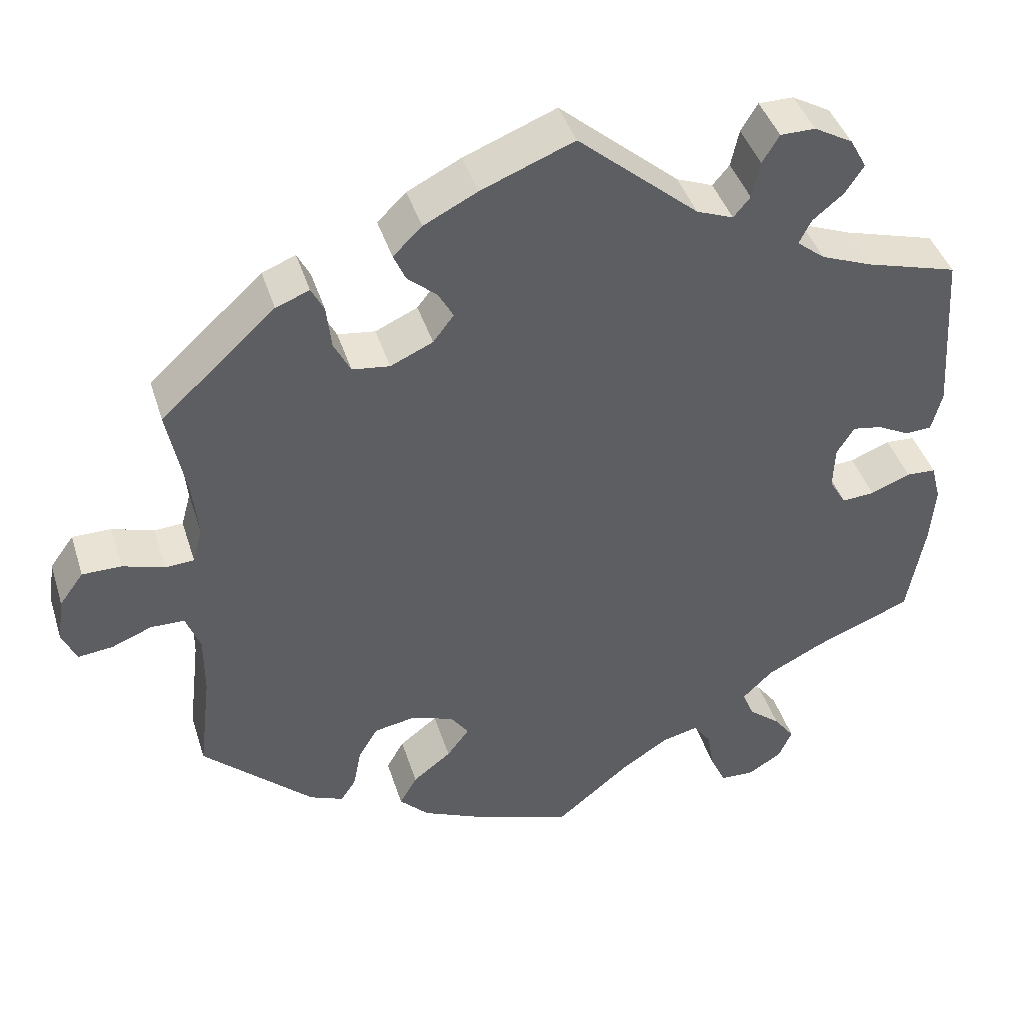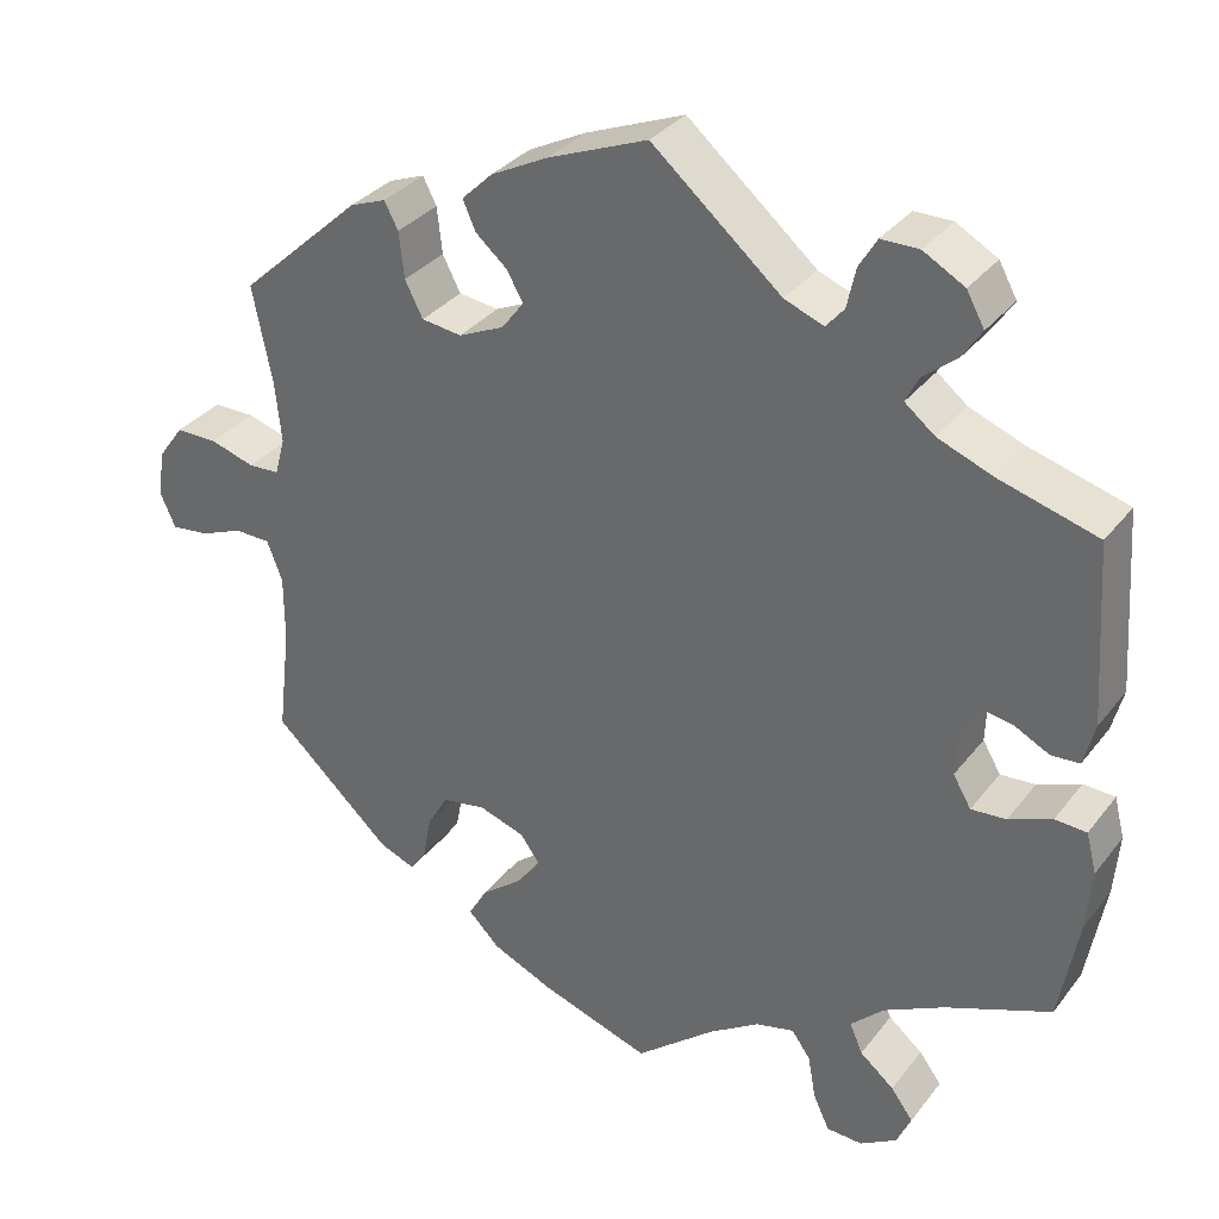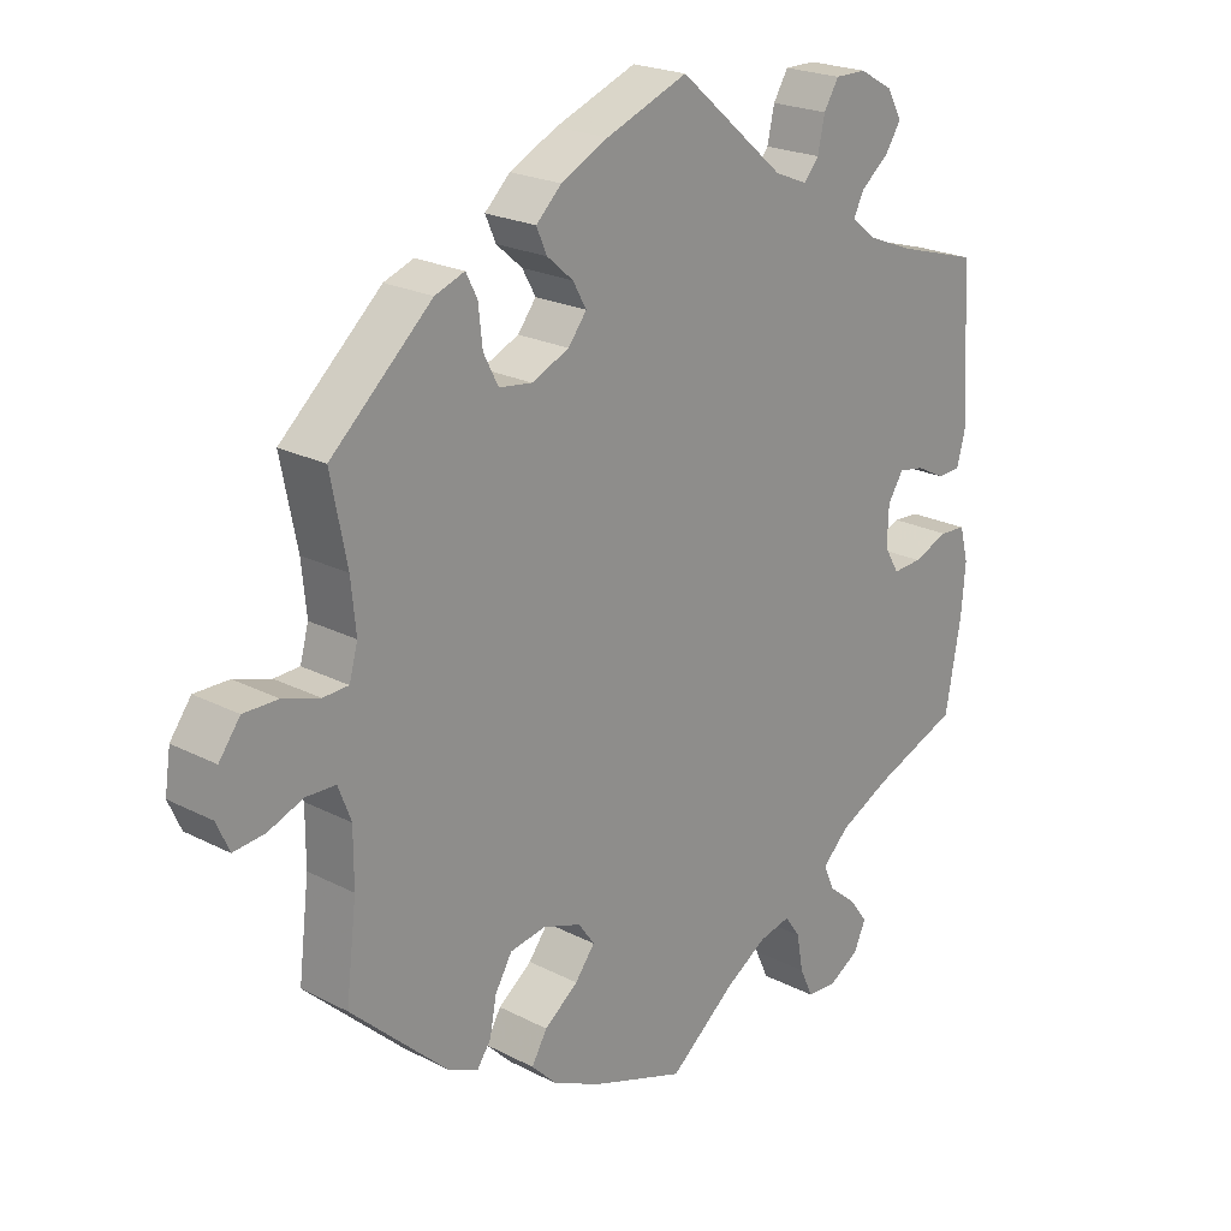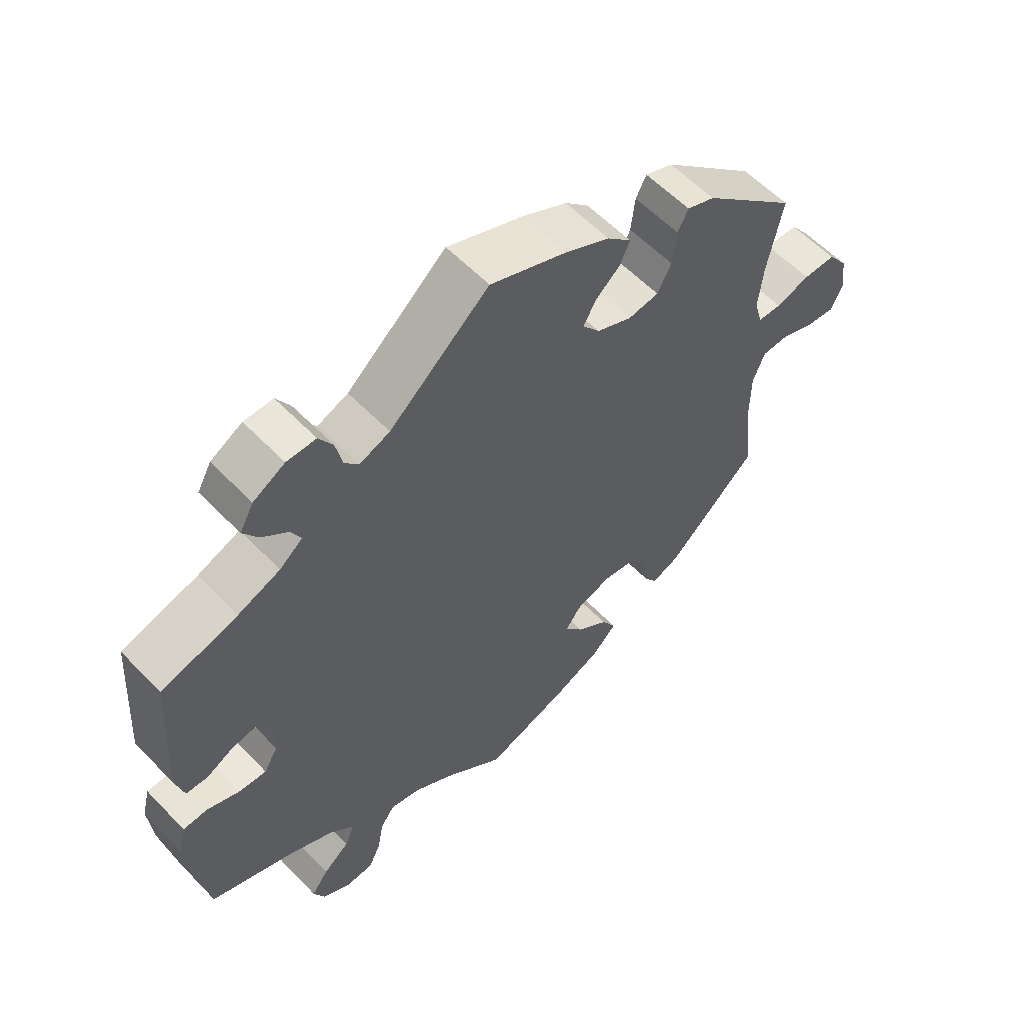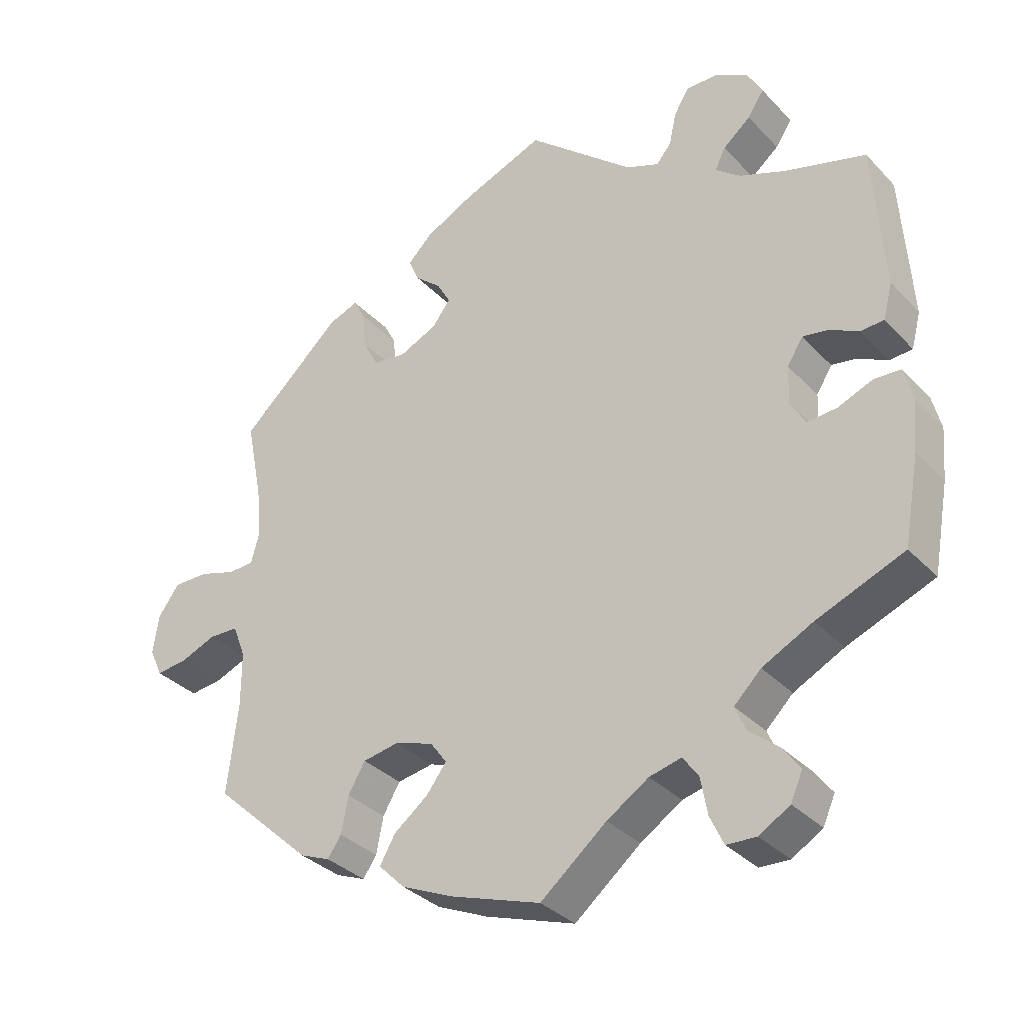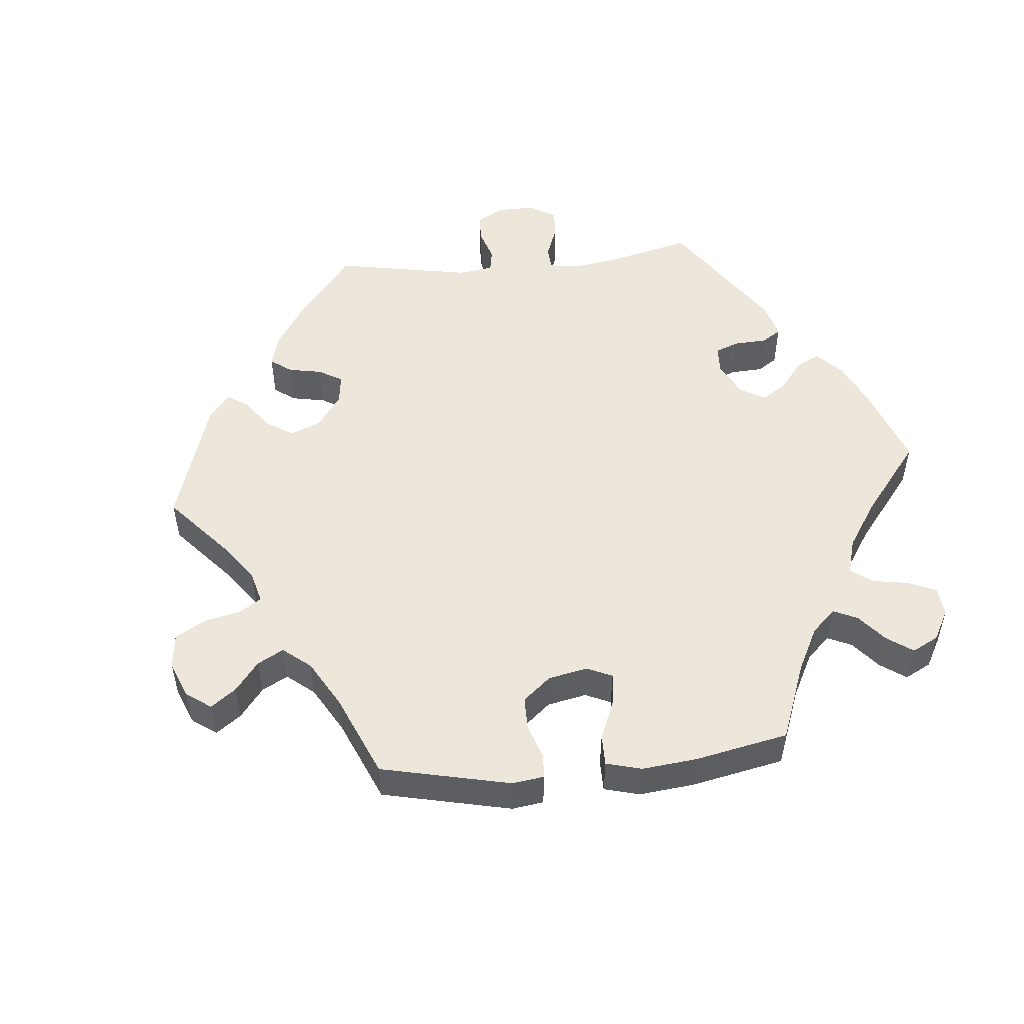
<metadata>
{"format":"obj","ext":"obj","renderer":"f3d","projection":"perspective","resolution":1024,"background":"white","views":[{"elev":42.1,"azim":163.0,"up":"+Z"},{"elev":33.0,"azim":-148.4,"up":"+Z"},{"elev":21.8,"azim":132.3,"up":"+Z"},{"elev":58.2,"azim":-43.3,"up":"+Z"},{"elev":-33.6,"azim":-144.0,"up":"+Z"},{"elev":51.6,"azim":144.4,"up":"+Y"}]}
</metadata>
<code>
v -0.522 0.07 -0.167
v -0.528 0.07 -0.095
v -0.516 0.07 -0.048
v -0.479 0.07 -0.046
v -0.429 0.07 -0.066
v -0.388 0.07 -0.069
v -0.367 0.07 -0.033
v -0.369 0.07 0.021
v -0.391 0.07 0.056
v -0.427 0.07 0.05
v -0.468 0.07 0.029
v -0.501 0.07 0.031
v -0.514 0.07 0.081
v -0.5 0.07 0.289
v -0.385 0.07 0.322
v -0.321 0.07 0.347
v -0.286 0.07 0.375
v -0.301 0.07 0.405
v -0.34 0.07 0.437
v -0.363 0.07 0.472
v -0.342 0.07 0.51
v -0.294 0.07 0.537
v -0.25 0.07 0.537
v -0.229 0.07 0.502
v -0.219 0.07 0.456
v -0.198 0.07 0.431
v -0.152 0.07 0.449
v -0.001 0.07 0.578
v 0.115 0.07 0.532
v 0.182 0.07 0.498
v 0.218 0.07 0.463
v 0.203 0.07 0.429
v 0.166 0.07 0.397
v 0.147 0.07 0.363
v 0.173 0.07 0.329
v 0.226 0.07 0.305
v 0.273 0.07 0.311
v 0.294 0.07 0.352
v 0.3 0.07 0.406
v 0.316 0.07 0.437
v 0.358 0.07 0.421
v 0.501 0.07 0.29
v 0.478 0.07 0.175
v 0.471 0.07 0.105
v 0.483 0.07 0.061
v 0.519 0.07 0.059
v 0.571 0.07 0.075
v 0.62 0.07 0.075
v 0.65 0.07 0.034
v 0.658 0.07 -0.021
v 0.64 0.07 -0.061
v 0.596 0.07 -0.056
v 0.546 0.07 -0.036
v 0.504 0.07 -0.037
v 0.486 0.07 -0.084
v 0.486 0.07 -0.161
v 0.501 0.07 -0.288
v 0.362 0.07 -0.416
v 0.32 0.07 -0.433
v 0.301 0.07 -0.405
v 0.291 0.07 -0.354
v 0.267 0.07 -0.313
v 0.216 0.07 -0.304
v 0.162 0.07 -0.322
v 0.139 0.07 -0.354
v 0.167 0.07 -0.391
v 0.215 0.07 -0.428
v 0.237 0.07 -0.466
v 0.2 0.07 -0.503
v 0.128 0.07 -0.535
v 0 0.07 -0.578
v -0.093 0.07 -0.502
v -0.152 0.07 -0.464
v -0.197 0.07 -0.453
v -0.219 0.07 -0.484
v -0.228 0.07 -0.535
v -0.247 0.07 -0.576
v -0.289 0.07 -0.578
v -0.332 0.07 -0.552
v -0.349 0.07 -0.514
v -0.323 0.07 -0.479
v -0.283 0.07 -0.446
v -0.268 0.07 -0.411
v -0.306 0.07 -0.374
v -0.377 0.07 -0.338
v -0.5 0.07 -0.289
v -0.522 0 -0.167
v -0.528 0 -0.095
v -0.516 0 -0.048
v -0.479 0 -0.046
v -0.429 0 -0.066
v -0.388 0 -0.069
v -0.367 0 -0.033
v -0.369 0 0.021
v -0.391 0 0.056
v -0.427 0 0.05
v -0.468 0 0.029
v -0.501 0 0.031
v -0.514 0 0.081
v -0.5 0 0.289
v -0.385 0 0.322
v -0.321 0 0.347
v -0.286 0 0.375
v -0.301 0 0.405
v -0.34 0 0.437
v -0.363 0 0.472
v -0.342 0 0.51
v -0.294 0 0.537
v -0.25 0 0.537
v -0.229 0 0.502
v -0.219 0 0.456
v -0.198 0 0.431
v -0.152 0 0.449
v -0.001 0 0.578
v 0.115 0 0.532
v 0.182 0 0.498
v 0.218 0 0.463
v 0.203 0 0.429
v 0.166 0 0.397
v 0.147 0 0.363
v 0.173 0 0.329
v 0.226 0 0.305
v 0.273 0 0.311
v 0.294 0 0.352
v 0.3 0 0.406
v 0.316 0 0.437
v 0.358 0 0.421
v 0.501 0 0.29
v 0.478 0 0.175
v 0.471 0 0.105
v 0.483 0 0.061
v 0.519 0 0.059
v 0.571 0 0.075
v 0.62 0 0.075
v 0.65 0 0.034
v 0.658 0 -0.021
v 0.64 0 -0.061
v 0.596 0 -0.056
v 0.546 0 -0.036
v 0.504 0 -0.037
v 0.486 0 -0.084
v 0.486 0 -0.161
v 0.501 0 -0.288
v 0.362 0 -0.416
v 0.32 0 -0.433
v 0.301 0 -0.405
v 0.291 0 -0.354
v 0.267 0 -0.313
v 0.216 0 -0.304
v 0.162 0 -0.322
v 0.139 0 -0.354
v 0.167 0 -0.391
v 0.215 0 -0.428
v 0.237 0 -0.466
v 0.2 0 -0.503
v 0.128 0 -0.535
v 0 0 -0.578
v -0.093 0 -0.502
v -0.152 0 -0.464
v -0.197 0 -0.453
v -0.219 0 -0.484
v -0.228 0 -0.535
v -0.247 0 -0.576
v -0.289 0 -0.578
v -0.332 0 -0.552
v -0.349 0 -0.514
v -0.323 0 -0.479
v -0.283 0 -0.446
v -0.268 0 -0.411
v -0.306 0 -0.374
v -0.377 0 -0.338
v -0.5 0 -0.289
f 85 86 1 2
f 84 85 2 3
f 83 84 3 4
f 79 80 81 82
f 77 78 79 82
f 75 76 77 82
f 74 75 82 83
f 73 74 83 4
f 69 70 71 72
f 66 67 68 69
f 65 66 69 72
f 64 65 72 73
f 58 59 60 61
f 56 57 58 61
f 55 56 61 62
f 54 55 62 63
f 50 51 52 53
f 50 53 54
f 49 50 54
f 46 47 48 49
f 45 46 49 54
f 44 45 54 63
f 40 41 42 43
f 38 39 40 43
f 37 38 43 44
f 36 37 44 63
f 30 31 32 33
f 30 33 34
f 27 28 29 30
f 26 27 30 34
f 22 23 24 25
f 22 25 26
f 21 22 26
f 18 19 20 21
f 17 18 21 26
f 16 17 26 34
f 12 13 14 15
f 10 11 12 15
f 9 10 15 16
f 8 9 16 34
f 64 73 4 5
f 35 36 63 64
f 7 8 34 35
f 6 7 35 64
f 5 6 64
f 88 87 172 171
f 89 88 171 170
f 90 89 170 169
f 168 167 166 165
f 168 165 164 163
f 168 163 162 161
f 169 168 161 160
f 90 169 160 159
f 158 157 156 155
f 155 154 153 152
f 158 155 152 151
f 159 158 151 150
f 147 146 145 144
f 147 144 143 142
f 148 147 142 141
f 149 148 141 140
f 139 138 137 136
f 140 139 136
f 140 136 135
f 135 134 133 132
f 140 135 132 131
f 149 140 131 130
f 129 128 127 126
f 129 126 125 124
f 130 129 124 123
f 149 130 123 122
f 119 118 117 116
f 120 119 116
f 116 115 114 113
f 120 116 113 112
f 111 110 109 108
f 112 111 108
f 112 108 107
f 107 106 105 104
f 112 107 104 103
f 120 112 103 102
f 101 100 99 98
f 101 98 97 96
f 102 101 96 95
f 120 102 95 94
f 91 90 159 150
f 150 149 122 121
f 121 120 94 93
f 150 121 93 92
f 150 92 91
f 1 87 88 2
f 2 88 89 3
f 3 89 90 4
f 4 90 91 5
f 5 91 92 6
f 6 92 93 7
f 7 93 94 8
f 8 94 95 9
f 9 95 96 10
f 10 96 97 11
f 11 97 98 12
f 12 98 99 13
f 13 99 100 14
f 14 100 101 15
f 15 101 102 16
f 16 102 103 17
f 17 103 104 18
f 18 104 105 19
f 19 105 106 20
f 20 106 107 21
f 21 107 108 22
f 22 108 109 23
f 23 109 110 24
f 24 110 111 25
f 25 111 112 26
f 26 112 113 27
f 27 113 114 28
f 28 114 115 29
f 29 115 116 30
f 30 116 117 31
f 31 117 118 32
f 32 118 119 33
f 33 119 120 34
f 34 120 121 35
f 35 121 122 36
f 36 122 123 37
f 37 123 124 38
f 38 124 125 39
f 39 125 126 40
f 40 126 127 41
f 41 127 128 42
f 42 128 129 43
f 43 129 130 44
f 44 130 131 45
f 45 131 132 46
f 46 132 133 47
f 47 133 134 48
f 48 134 135 49
f 49 135 136 50
f 50 136 137 51
f 51 137 138 52
f 52 138 139 53
f 53 139 140 54
f 54 140 141 55
f 55 141 142 56
f 56 142 143 57
f 57 143 144 58
f 58 144 145 59
f 59 145 146 60
f 60 146 147 61
f 61 147 148 62
f 62 148 149 63
f 63 149 150 64
f 64 150 151 65
f 65 151 152 66
f 66 152 153 67
f 67 153 154 68
f 68 154 155 69
f 69 155 156 70
f 70 156 157 71
f 71 157 158 72
f 72 158 159 73
f 73 159 160 74
f 74 160 161 75
f 75 161 162 76
f 76 162 163 77
f 77 163 164 78
f 78 164 165 79
f 79 165 166 80
f 80 166 167 81
f 81 167 168 82
f 82 168 169 83
f 83 169 170 84
f 84 170 171 85
f 85 171 172 86
f 86 172 87 1

</code>
